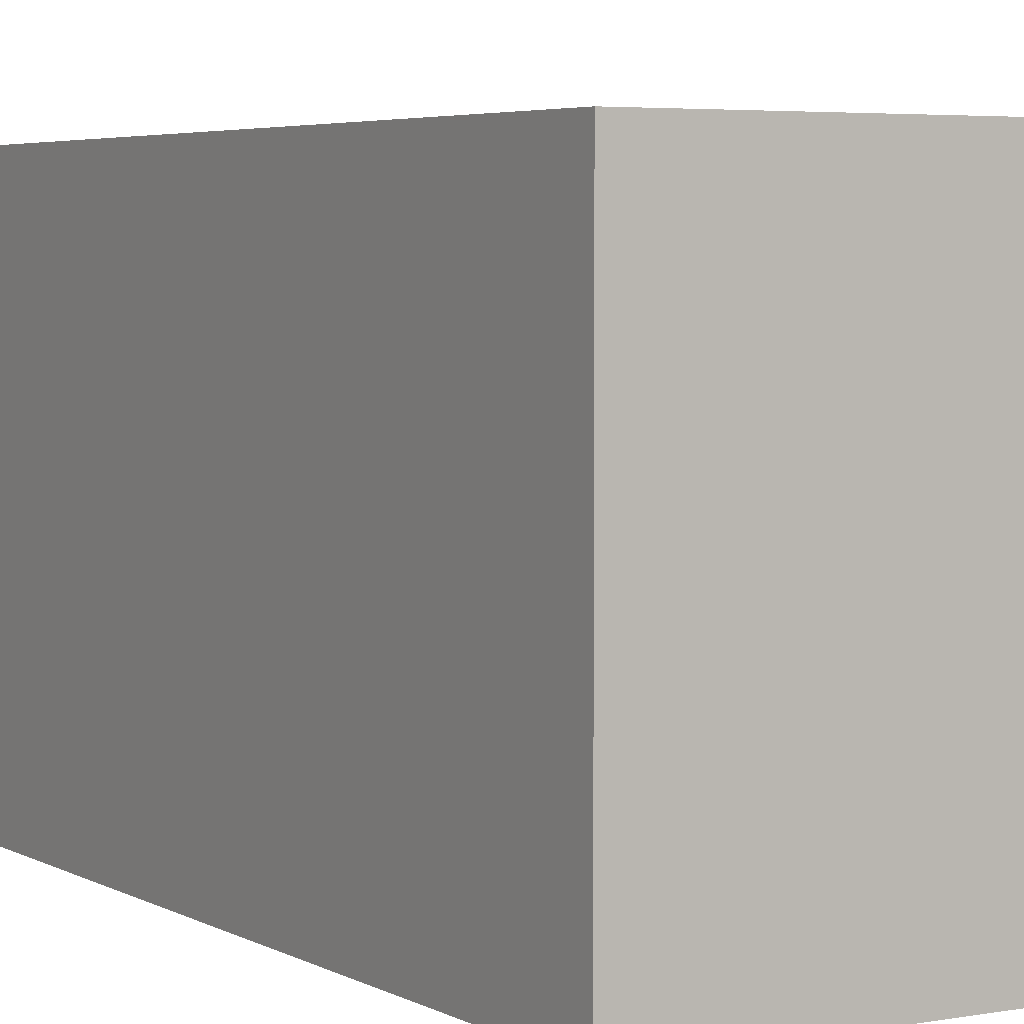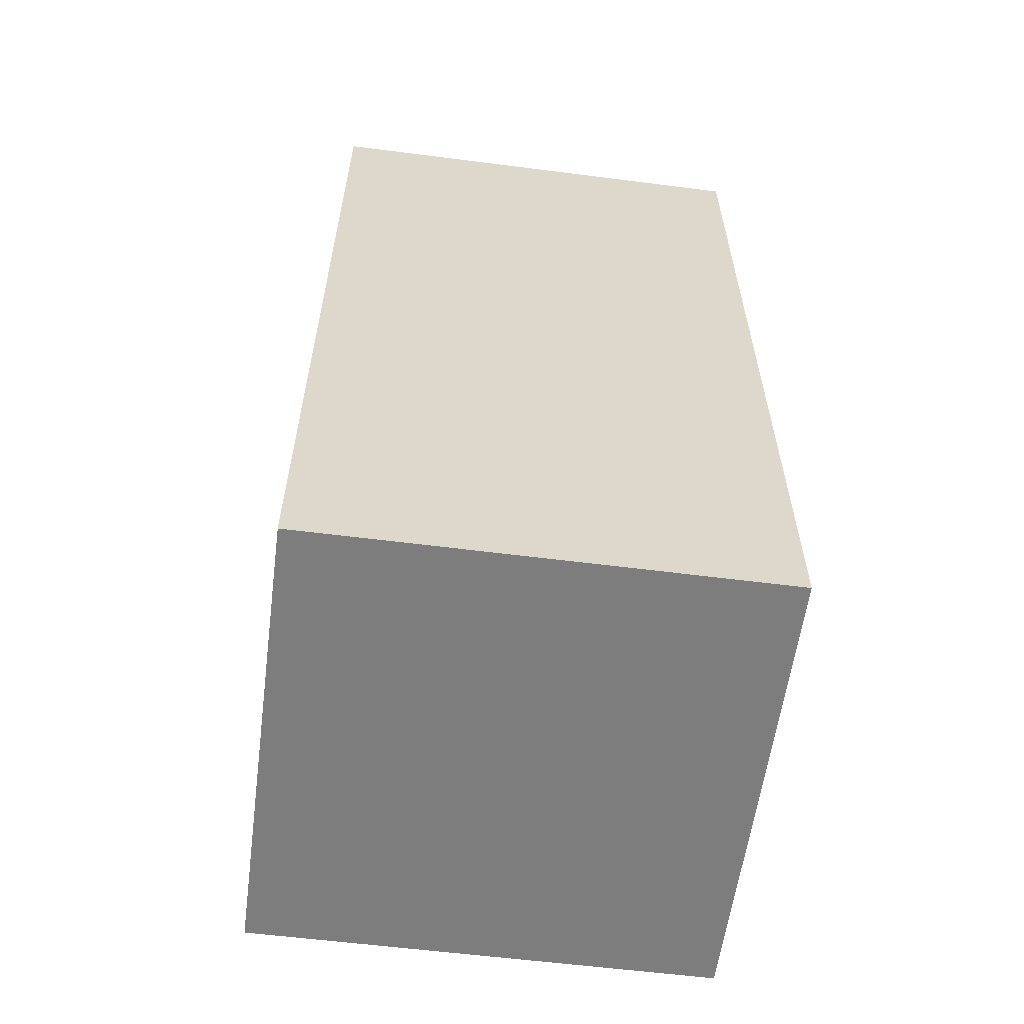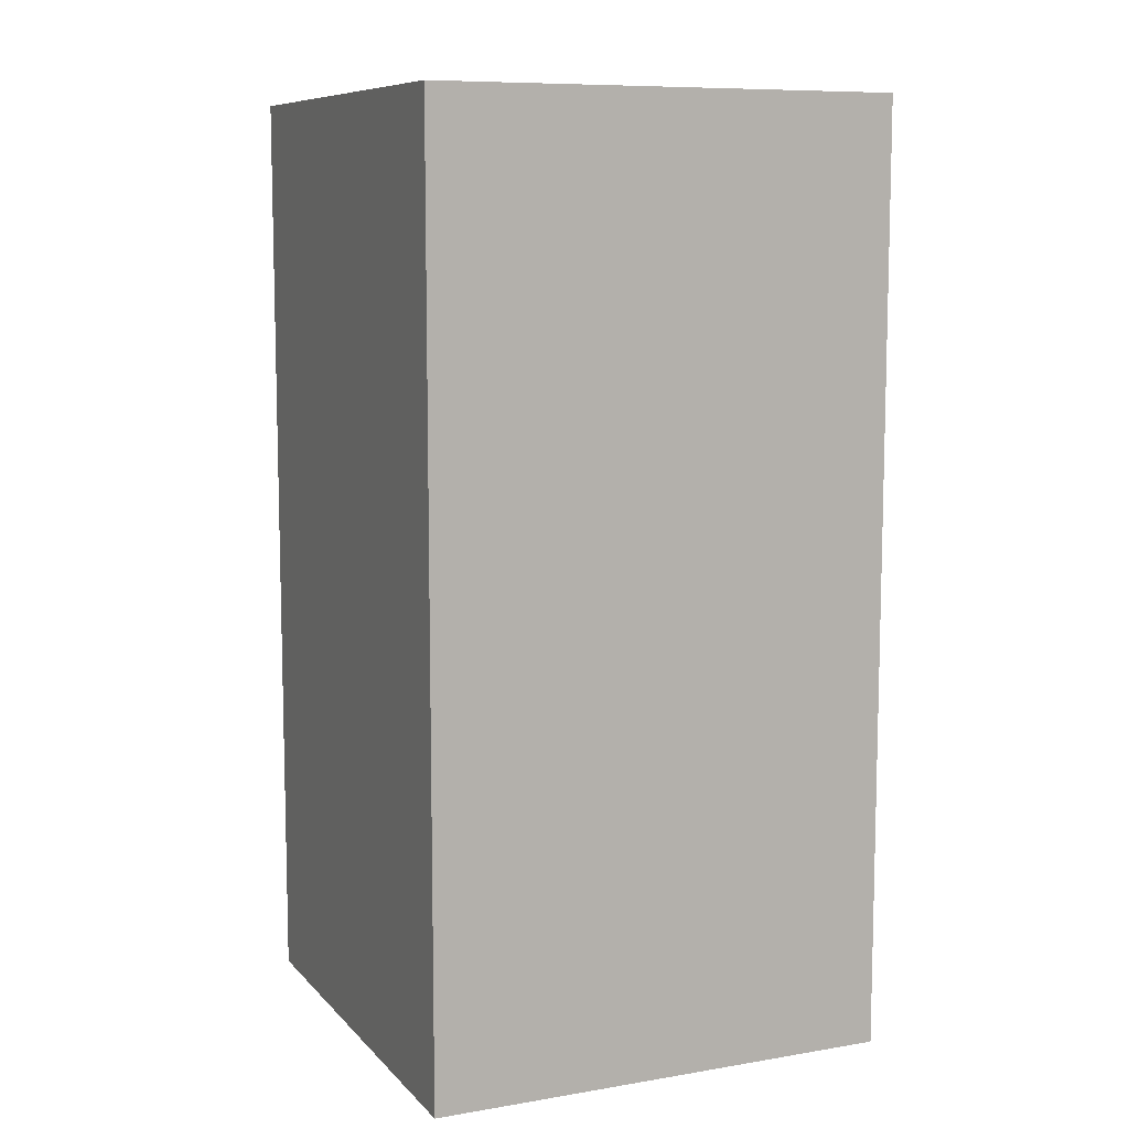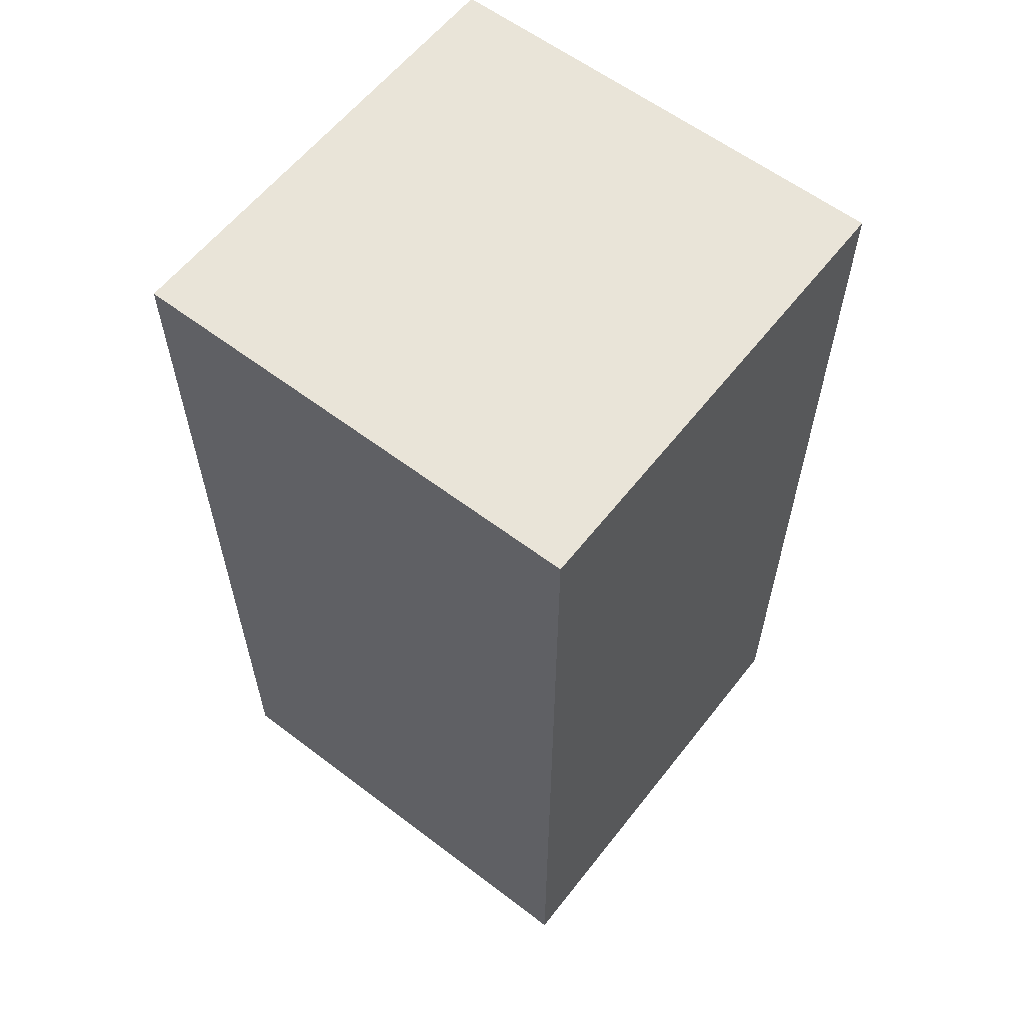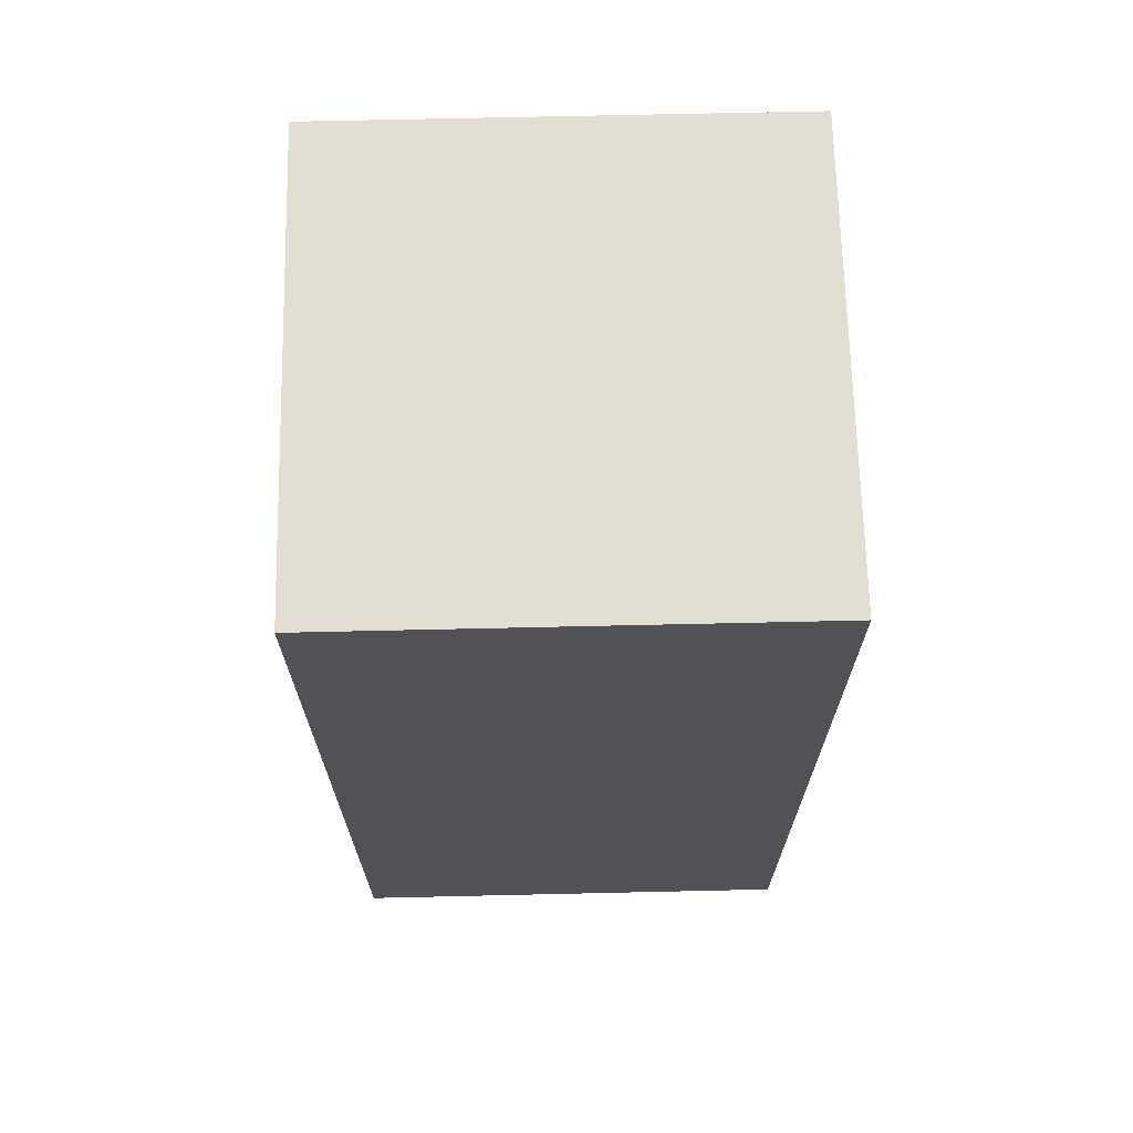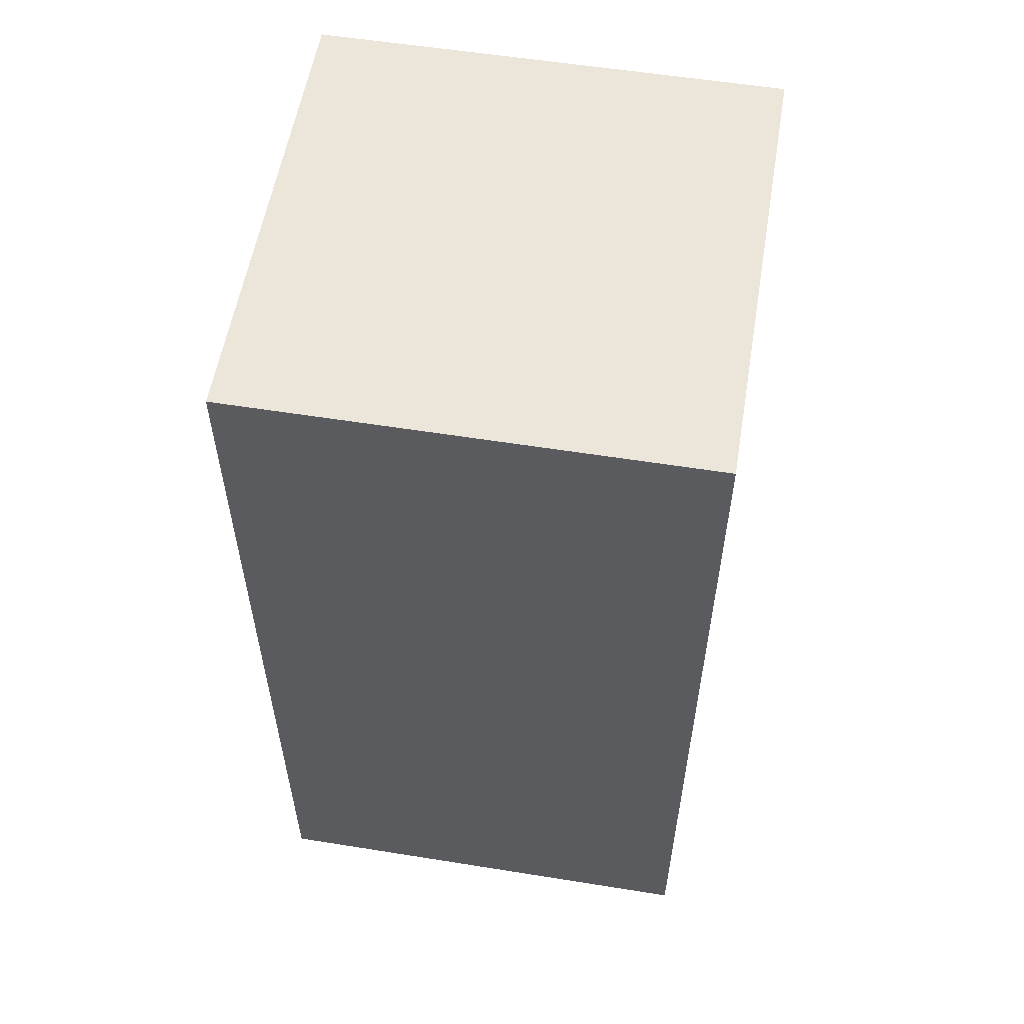
<metadata>
{"format":"obj","ext":"obj","renderer":"f3d","projection":"perspective","resolution":1024,"background":"white","views":[{"elev":4.3,"azim":149.1,"up":"+Y"},{"elev":-59.2,"azim":-97.5,"up":"+Z"},{"elev":9.1,"azim":-113.8,"up":"+Z"},{"elev":59.8,"azim":37.9,"up":"+Z"},{"elev":68.6,"azim":88.7,"up":"+Z"},{"elev":56.6,"azim":-170.5,"up":"+Z"}]}
</metadata>
<code>
v -10 0 20
v -10 0 -20
v -10 19 20
v -10 19 19
v -10 19 -19
v -10 19 -20
v -10 20 20
v -10 20 19
v -10 20 -19
v -10 20 -20
v 10 0 20
v 10 0 -20
v 10 19 20
v 10 19 19
v 10 19 -19
v 10 19 -20
v 10 20 20
v 10 20 19
v 10 20 -19
v 10 20 -20
v -10 0 20
v -10 19 20
v -10 20 20
v 10 0 20
v 10 19 20
v 10 20 20
v -10 0 -20
v -10 19 -20
v -10 20 -20
v 10 0 -20
v 10 19 -20
v 10 20 -20
v -10 0 20
v 10 0 20
v -10 0 -20
v 10 0 -20
v -10 20 20
v 10 20 20
v -10 20 19
v 10 20 19
v -7 20 1
v 7 20 1
v -7 20 -1
v 7 20 -1
v -10 20 -19
v 10 20 -19
v -10 20 -20
v 10 20 -20
f 3 2 1
f 4 2 3
f 5 2 4
f 6 2 5
f 7 4 3
f 8 5 4
f 8 4 7
f 9 6 5
f 9 5 8
f 10 6 9
f 11 12 13
f 13 12 14
f 14 12 15
f 15 12 16
f 13 14 17
f 14 15 18
f 17 14 18
f 15 16 19
f 18 15 19
f 19 16 20
f 24 22 21
f 25 23 22
f 25 22 24
f 26 23 25
f 27 28 30
f 28 29 31
f 30 28 31
f 31 29 32
f 35 34 33
f 36 34 35
f 37 38 39
f 39 38 40
f 39 40 41
f 41 40 42
f 39 41 43
f 41 42 43
f 42 40 44
f 43 42 44
f 39 43 45
f 43 44 45
f 44 40 46
f 45 44 46
f 45 46 47
f 47 46 48

</code>
